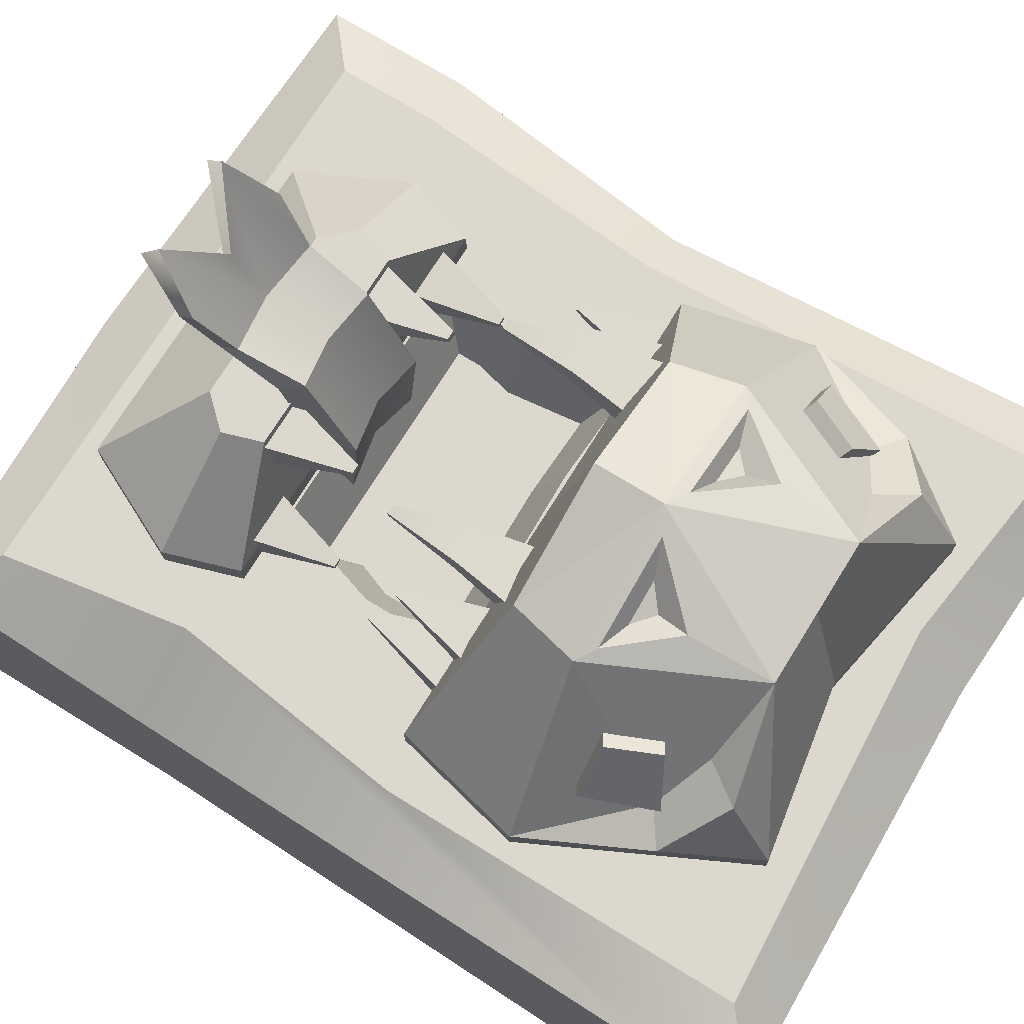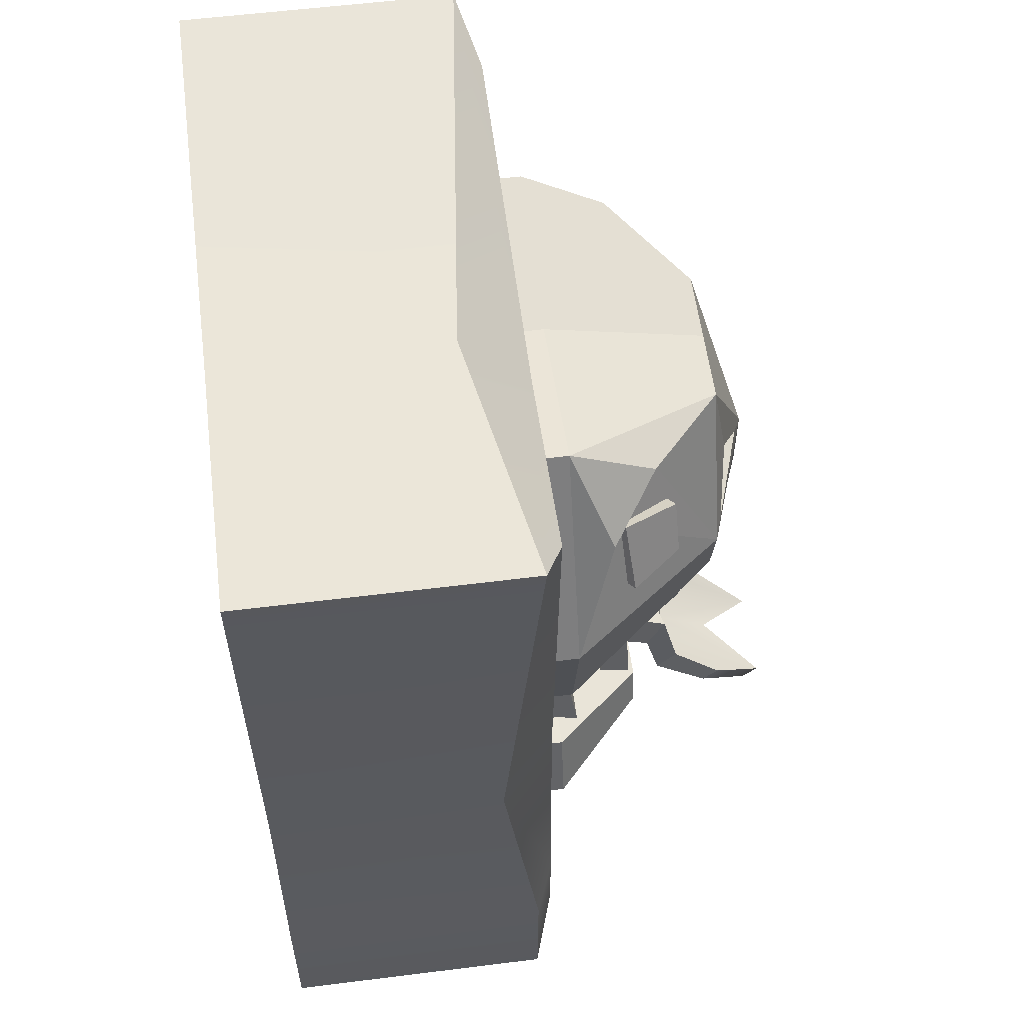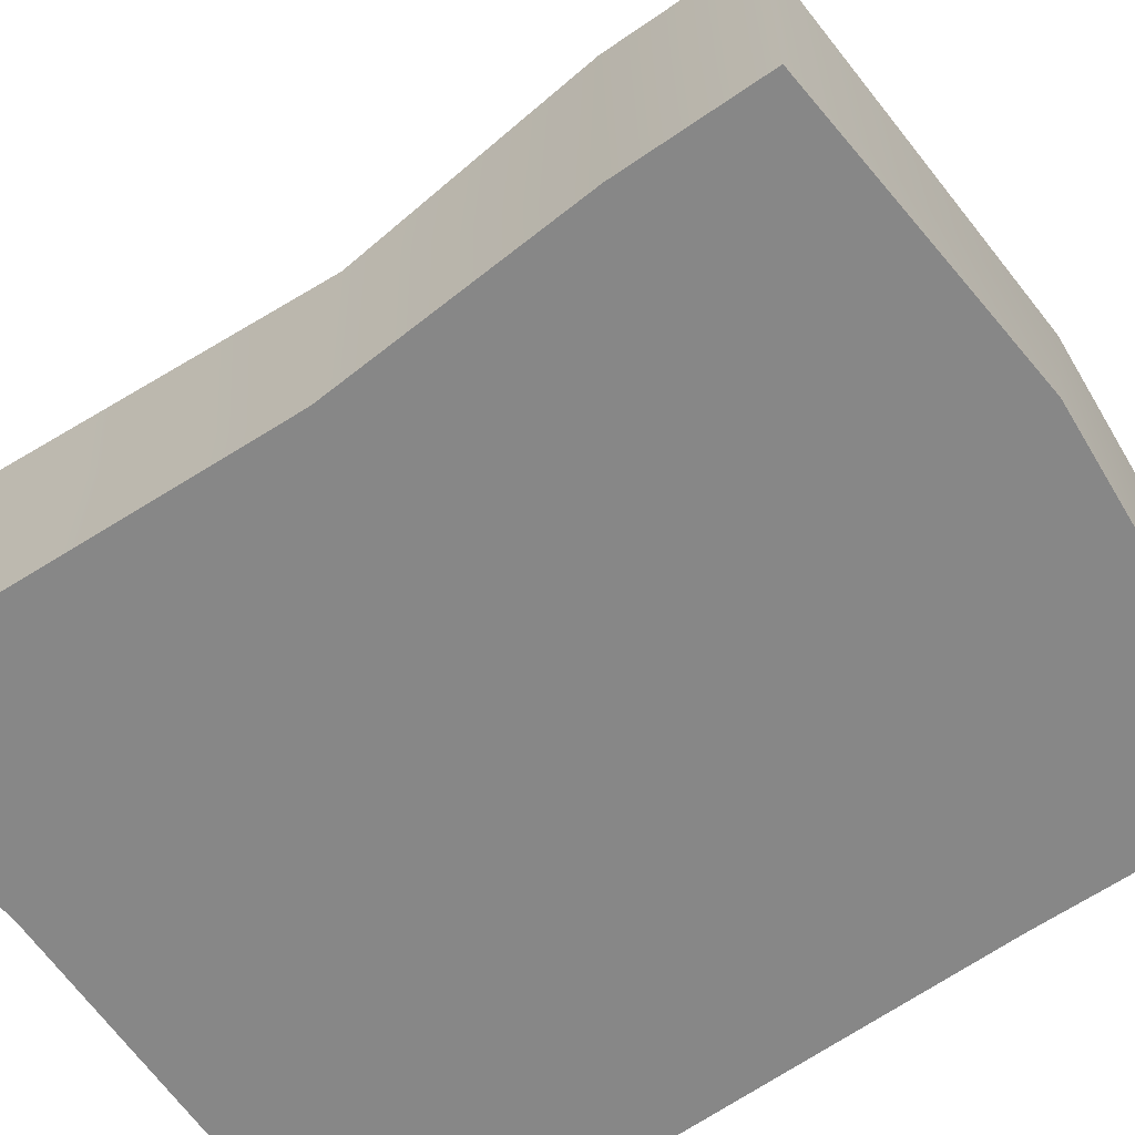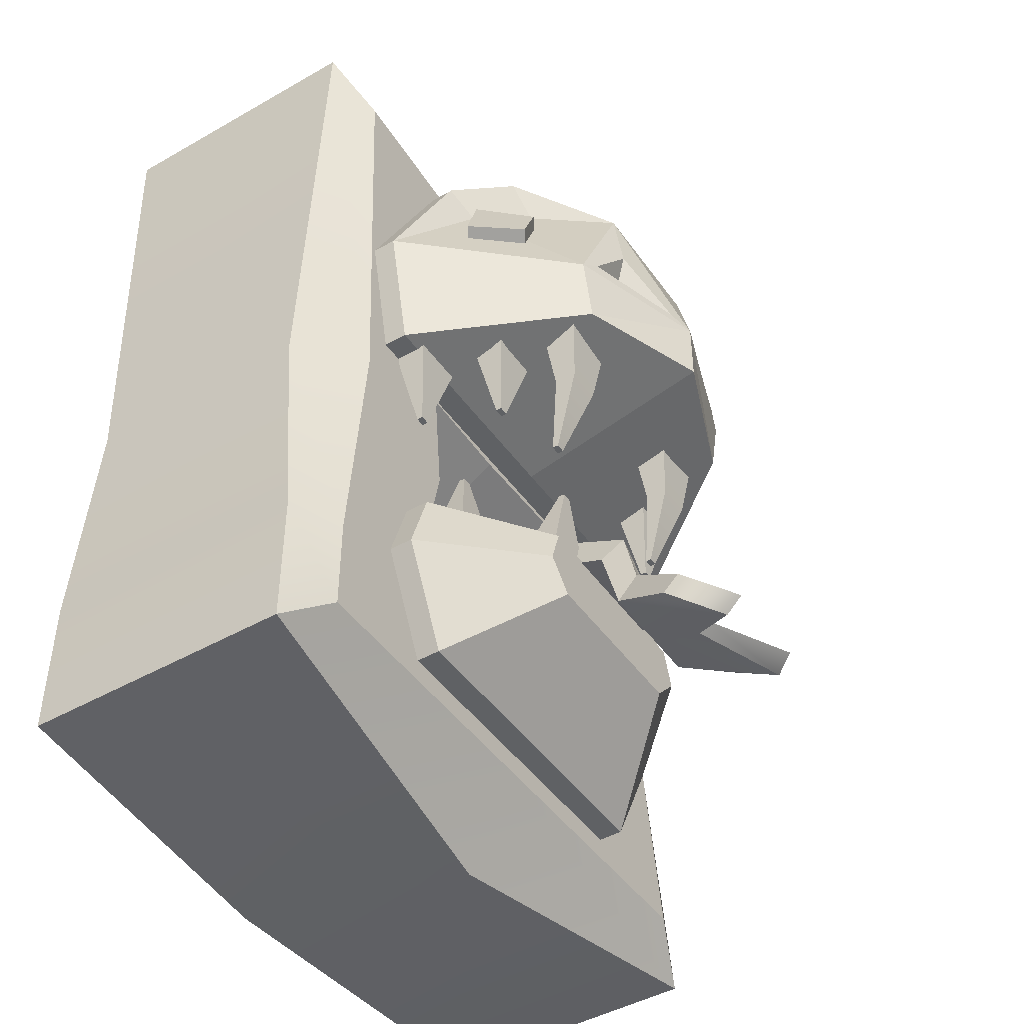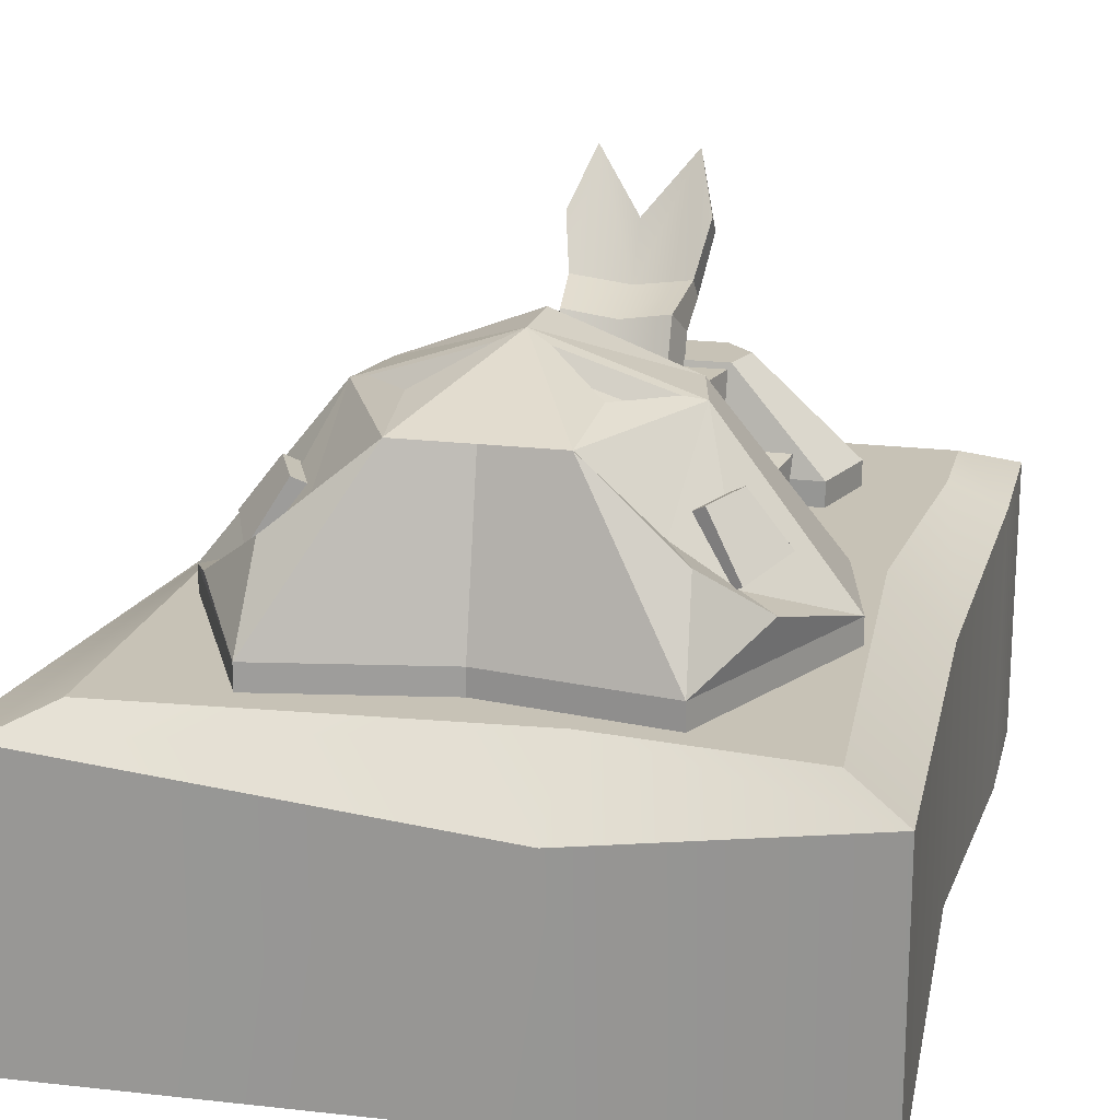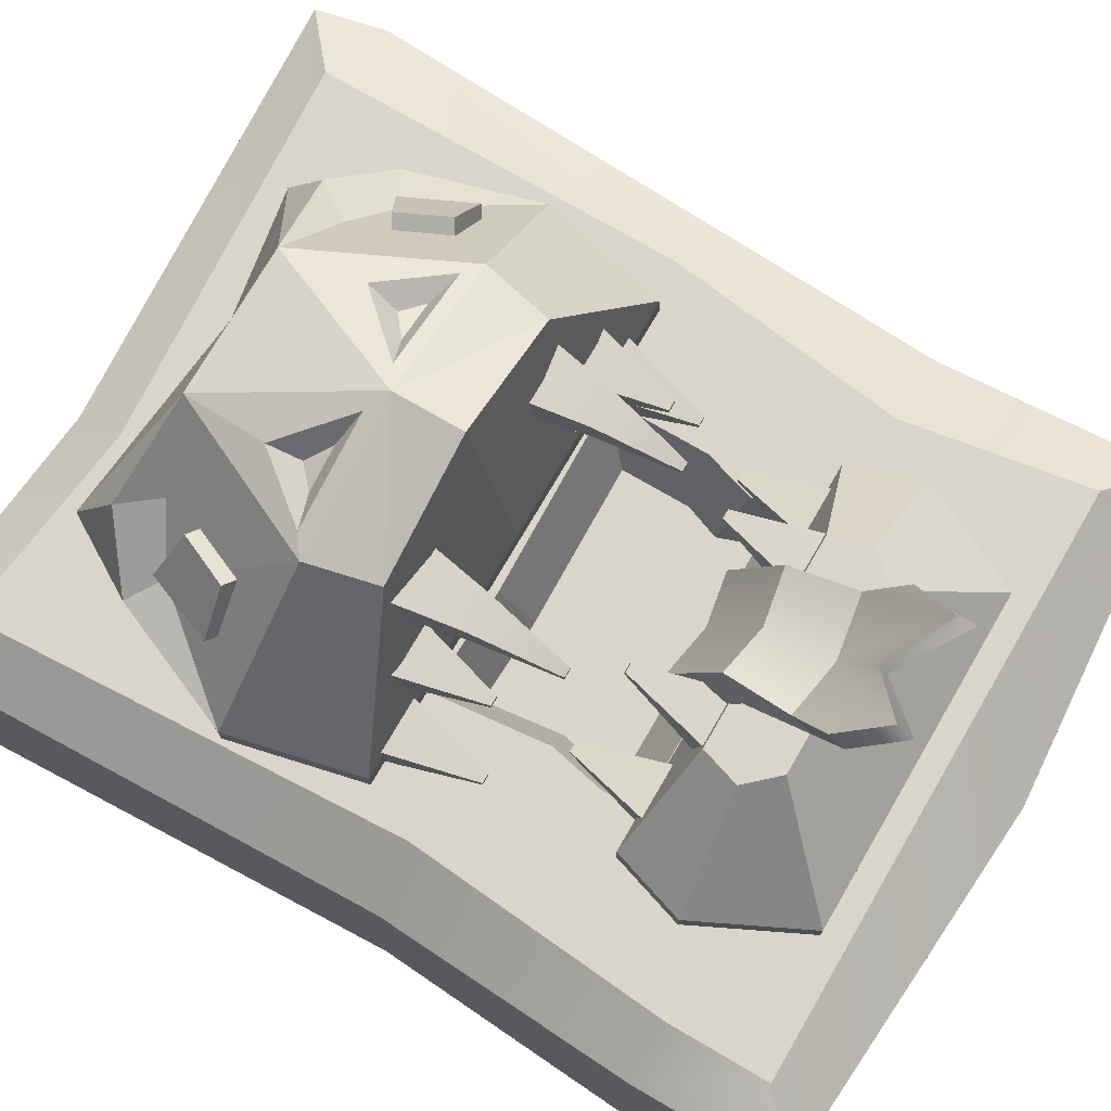
<metadata>
{"format":"obj","ext":"obj","renderer":"f3d","projection":"perspective","resolution":1024,"background":"white","views":[{"elev":72.2,"azim":121.7,"up":"+Z"},{"elev":57.3,"azim":-97.4,"up":"+Y"},{"elev":-62.3,"azim":-55.0,"up":"+Z"},{"elev":-45.7,"azim":-56.8,"up":"+Y"},{"elev":19.1,"azim":-166.8,"up":"+Z"},{"elev":74.3,"azim":-59.8,"up":"+Z"}]}
</metadata>
<code>
v -0.1127 0.2793 -0.005689
v -0.1765 0.1499 -0.005689
v -0.1581 0.06893 -0.005689
v -0.1127 0.2793 0.01917
v -0.1765 0.1499 0.01917
v -0.1581 0.06893 0.01917
v -0.0502 0.2364 0.1205
v -0.004661 0.1396 0.1517
v -0.09575 0.1396 0.1205
v -0.086 0.0967 0.1205
v -0.004661 0.2364 0.1205
v -0.004661 0.0967 0.1517
v -0.1453 0.225 0.04333
v -0.109 0.2498 0.07243
v -0.125 0.2105 0.04929
v -0.09285 0.2263 0.07698
v -0.004661 0.2603 -0.005689
v -0.004661 0.2603 0.01917
v -0.004661 0.06893 -0.005689
v -0.004661 0.06893 0.01917
v -0.05398 0.1848 0.1291
v -0.08372 0.1478 0.1244
v -0.019 0.1474 0.1454
v -0.05058 0.1652 0.1216
v -0.0629 0.1543 0.1197
v -0.03712 0.1542 0.128
v -0.2235 -0.2185 -0.01002
v 0.2141 -0.2185 -0.01002
v -0.2235 0.3325 -0.01002
v 0.2141 0.3325 -0.01002
v -0.2235 0.3325 -0.1852
v 0.2141 0.3325 -0.1852
v -0.2235 -0.2185 -0.1852
v 0.2141 -0.2185 -0.1852
v -0.188 -0.1887 0.003799
v 0.1787 -0.1887 0.003799
v 0.1787 0.3027 0.003799
v -0.188 0.3027 0.003799
v -0.188 -0.1267 0.003799
v -0.2235 -0.1267 -0.01002
v -0.2235 -0.1267 -0.1852
v 0.2141 -0.07515 -0.1852
v 0.2141 -0.07515 -0.03465
v 0.1595 -0.07391 0.003799
v -0.1739 0.03628 0.003799
v -0.2117 0.03491 -0.03284
v -0.2117 0.03955 -0.1852
v 0.2235 0.2894 -0.1852
v 0.2235 0.2894 -0.01002
v 0.1787 0.07617 0.003799
v -0.05493 0.3251 -0.03918
v -0.07142 0.3251 -0.1852
v -0.004661 0.2363 -0.1852
v -0.004661 0.07001 -0.1852
v -0.0239 -0.2357 -0.1852
v 0.01493 -0.2357 -0.04122
v -0.004661 -0.1887 0.003799
v -0.06101 0.2868 0.003799
v -0.0996 -0.06024 0.003799
v -0.004661 -0.06024 0.003799
v -0.0996 -0.03789 0.003799
v -0.09232 -0.003499 0.003799
v -0.03384 0.06413 0.003799
v -0.0996 0.06747 0.003799
v 0.09028 -0.06024 0.003799
v 0.08035 -0.02675 0.003799
v 0.09028 0.004918 0.003799
v 0.09028 0.06747 0.003799
v -0.08118 -0.03988 -0.04174
v -0.004661 -0.03988 -0.04174
v -0.004661 0.003619 -0.04174
v -0.08118 -0.02465 -0.04174
v -0.004661 0.02537 -0.04174
v -0.07531 -0.001229 -0.04174
v -0.02818 0.04484 -0.04174
v -0.08118 0.04711 -0.04174
v 0.07186 -0.03988 -0.04174
v 0.06385 -0.01707 -0.04174
v 0.07186 0.004504 -0.04174
v 0.07186 0.04711 -0.04174
v 0.09934 -0.1738 -0.005689
v -0.1087 -0.1738 -0.005689
v -0.141 -0.1071 -0.005689
v -0.1264 -0.06175 -0.005689
v 0.1171 -0.06175 -0.005689
v 0.1317 -0.1071 -0.005689
v 0.09934 -0.1738 0.01917
v -0.1087 -0.1738 0.01917
v -0.141 -0.1071 0.01917
v -0.1264 -0.06175 0.01917
v 0.1171 -0.06175 0.01917
v 0.1317 -0.1071 0.01917
v 0.05047 -0.12 0.08012
v -0.05979 -0.12 0.08012
v -0.004661 -0.1013 0.08012
v -0.07695 -0.1013 0.08012
v -0.06921 -0.07729 0.08012
v 0.05988 -0.07729 0.08012
v 0.06763 -0.1013 0.08012
v -0.1109 -0.07947 0.03531
v -0.0708 -0.07947 0.03531
v -0.09382 -0.01488 0.02454
v -0.08784 -0.01488 0.02454
v -0.09382 -0.01488 0.02076
v -0.08784 -0.01488 0.02076
v -0.1109 -0.07947 0.009987
v -0.0708 -0.07947 0.009987
v 0.06389 -0.07947 0.02999
v 0.1039 -0.07947 0.02999
v 0.08103 -0.01772 0.01915
v 0.0868 -0.01772 0.01915
v 0.08103 -0.01772 0.01551
v 0.0868 -0.01772 0.01551
v 0.06389 -0.07947 0.004671
v 0.1039 -0.07947 0.004671
v -0.07078 -0.08968 0.07657
v -0.03073 -0.08968 0.07657
v -0.05374 -0.02383 0.07562
v -0.04777 -0.02383 0.07562
v -0.05374 -0.02302 0.07191
v -0.04777 -0.02302 0.07191
v -0.07078 -0.08426 0.05165
v -0.03073 -0.08426 0.05165
v 0.07984 0.07711 0.005859
v 0.1199 0.07711 0.005859
v 0.09699 0.01536 0.0167
v 0.1028 0.01536 0.0167
v 0.09699 0.01536 0.02034
v 0.1028 0.01536 0.02034
v 0.07984 0.07711 0.03118
v 0.1199 0.07711 0.03118
v -0.1468 0.08161 0.000683
v -0.1067 0.08161 0.000683
v -0.1298 0.01702 0.01145
v -0.1238 0.01702 0.01145
v -0.1298 0.01702 0.01523
v -0.1238 0.01702 0.01523
v -0.1468 0.08161 0.026
v -0.1067 0.08161 0.026
v 0.02497 -0.08968 0.07657
v 0.06503 -0.08968 0.07657
v 0.04212 -0.02661 0.07513
v 0.04788 -0.02661 0.07513
v 0.04212 -0.02583 0.07155
v 0.04788 -0.02583 0.07155
v 0.02497 -0.08426 0.05165
v 0.06503 -0.08426 0.05165
v -0.1165 0.09331 0.04205
v -0.07644 0.09331 0.04205
v -0.09945 0.02872 0.05282
v -0.09347 0.02872 0.05282
v -0.09945 0.02872 0.0566
v -0.09347 0.02872 0.0566
v -0.1165 0.09331 0.06737
v -0.07644 0.09331 0.06737
v 0.06787 0.09331 0.04205
v 0.1079 0.09331 0.04205
v 0.08491 0.02872 0.05282
v 0.09089 0.02872 0.05282
v 0.08491 0.02872 0.0566
v 0.09089 0.02872 0.0566
v 0.06787 0.09331 0.06737
v 0.1079 0.09331 0.06737
v -0.09033 0.1026 0.08293
v -0.05028 0.1026 0.08293
v -0.0733 0.000542 0.07973
v -0.06732 0.000542 0.07973
v -0.0733 0.000542 0.08351
v -0.06732 0.000542 0.08351
v -0.09033 0.1026 0.1082
v -0.05028 0.1026 0.1082
v 0.0355 0.1026 0.07822
v 0.07555 0.1026 0.07822
v 0.05264 0.00338 0.07509
v 0.05841 0.00338 0.07509
v 0.05264 0.00338 0.07873
v 0.05841 0.00338 0.07873
v 0.0355 0.1026 0.1035
v 0.07555 0.1026 0.1035
v -0.08182 0.05157 0.1029
v -0.08182 0.05157 0.08831
v -0.0588 0.05157 0.08831
v -0.0588 0.05157 0.1029
v 0.04407 0.05298 0.09812
v 0.04407 0.05298 0.08364
v 0.06698 0.05298 0.08364
v 0.06698 0.05298 0.09812
v 0.1112 0.174 0.08926
v 0.09622 0.1655 0.08032
v 0.09733 0.2048 0.08789
v 0.08235 0.1963 0.07895
v 0.1178 0.2162 0.053
v 0.1028 0.2077 0.04406
v 0.1355 0.1732 0.05817
v 0.1205 0.1647 0.04923
v 0.1033 0.2793 -0.005689
v 0.1672 0.1499 -0.005689
v 0.1488 0.06893 -0.005689
v 0.1033 0.2793 0.01917
v 0.1672 0.1499 0.01917
v 0.1488 0.06893 0.01917
v 0.04088 0.2364 0.1205
v 0.08643 0.1396 0.1205
v 0.07667 0.0967 0.1205
v 0.136 0.225 0.04333
v 0.09972 0.2498 0.07243
v 0.1156 0.2105 0.04929
v 0.08353 0.2263 0.07698
v 0.04466 0.1848 0.1291
v 0.0744 0.1478 0.1244
v 0.009678 0.1474 0.1454
v 0.04126 0.1652 0.1216
v 0.05358 0.1543 0.1197
v 0.0278 0.1542 0.128
v -0.1205 0.174 0.08926
v -0.1055 0.1655 0.08032
v -0.1067 0.2048 0.08789
v -0.09167 0.1963 0.07895
v -0.1271 0.2162 0.053
v -0.1121 0.2077 0.04406
v -0.1448 0.1732 0.05817
v -0.1298 0.1647 0.04923
v -0.04239 -0.06559 0.04429
v 0.03307 -0.06559 0.04429
v -0.03673 -0.03936 0.04429
v 0.02741 -0.03936 0.04429
v -0.03673 -0.04675 -0.03904
v 0.02741 -0.04675 -0.03904
v -0.04239 -0.07298 -0.03904
v 0.03307 -0.07298 -0.03904
v -0.04239 -0.08395 0.09489
v 0.03307 -0.08395 0.09489
v 0.02741 -0.0687 0.1082
v -0.03673 -0.0687 0.1082
v -0.04098 -0.1236 0.1049
v 0.03166 -0.1236 0.1049
v 0.03166 -0.109 0.1184
v -0.04098 -0.109 0.1184
v -0.0476 -0.1402 0.14
v 0.03828 -0.1402 0.14
v 0.03828 -0.13 0.1505
v -0.0476 -0.13 0.1505
v -0.004661 -0.04497 0.04429
v -0.004661 -0.05236 -0.03904
v -0.004661 -0.07298 -0.03904
v -0.004661 -0.06559 0.04429
v -0.004661 -0.08395 0.09489
v -0.004661 -0.1236 0.1049
v -0.004661 -0.1402 0.14
v -0.004661 -0.1343 0.1475
v -0.004661 -0.1148 0.1123
v -0.004661 -0.07431 0.102
v -0.03563 -0.1564 0.1852
v -0.03535 -0.1666 0.1747
v 0.02474 -0.1564 0.1852
v 0.02844 -0.1666 0.1747
f 1 2 5 4
f 2 3 6 5
f 3 19 20 6
f 24 25 26
f 9 10 8
f 11 18 4 7
f 4 14 7
f 5 6 10 9
f 6 20 12 10
f 8 11 7
f 10 12 8
f 7 14 16
f 5 15 13
f 4 5 13
f 4 13 14
f 15 16 14 13
f 9 15 5
f 9 16 15
f 7 16 9
f 17 1 4 18
f 7 9 22 21
f 9 8 23 22
f 8 7 21 23
f 21 22 25 24
f 22 23 26 25
f 23 21 24 26
f 69 70 71 72
f 29 51 52 31
f 41 54 55 33
f 33 55 56 27
f 28 34 42 43
f 33 27 40 41
f 27 56 57 35
f 28 43 44 36
f 58 51 29 38
f 40 27 35 39
f 46 40 39 45
f 41 40 46 47
f 47 53 54 41
f 43 42 48 49
f 44 43 49 50
f 72 71 73 74
f 29 46 45 38
f 47 46 29 31
f 31 52 53 47
f 49 48 32 30
f 50 49 30 37
f 74 73 75 76
f 51 30 32 52
f 53 52 32 48
f 54 53 48 42
f 55 54 42 34
f 56 55 34 28
f 57 56 28 36
f 71 70 77 78
f 73 71 78 79
f 75 73 79 80
f 30 51 58 37
f 35 57 60 59
f 39 35 59 61
f 45 39 61 62
f 58 38 64 63
f 38 45 62 64
f 57 36 65 60
f 36 44 66 65
f 44 50 67 66
f 50 37 68 67
f 37 58 63 68
f 59 60 70 69
f 61 59 69 72
f 62 61 72 74
f 63 64 76 75
f 64 62 74 76
f 60 65 77 70
f 65 66 78 77
f 66 67 79 78
f 67 68 80 79
f 68 63 75 80
f 81 87 88 82
f 82 88 89 83
f 83 89 90 84
f 84 90 91 85
f 85 91 92 86
f 86 92 87 81
f 93 95 94
f 94 95 96
f 96 95 97
f 97 95 98
f 98 95 99
f 99 95 93
f 87 93 94 88
f 88 94 96 89
f 89 96 97 90
f 90 97 98 91
f 91 98 99 92
f 92 99 93 87
f 100 101 103 102
f 102 103 105 104
f 104 105 107 106
f 101 107 105 103
f 106 100 102 104
f 108 109 111 110
f 110 111 113 112
f 112 113 115 114
f 109 115 113 111
f 114 108 110 112
f 116 117 119 118
f 118 119 121 120
f 120 121 123 122
f 117 123 121 119
f 122 116 118 120
f 124 125 127 126
f 126 127 129 128
f 128 129 131 130
f 125 131 129 127
f 130 124 126 128
f 132 133 135 134
f 134 135 137 136
f 136 137 139 138
f 133 139 137 135
f 138 132 134 136
f 140 141 143 142
f 142 143 145 144
f 144 145 147 146
f 141 147 145 143
f 146 140 142 144
f 148 149 151 150
f 150 151 153 152
f 152 153 155 154
f 149 155 153 151
f 154 148 150 152
f 156 157 159 158
f 158 159 161 160
f 160 161 163 162
f 157 163 161 159
f 162 156 158 160
f 181 182 167 166
f 166 167 169 168
f 168 169 183 180
f 182 183 169 167
f 180 181 166 168
f 185 186 175 174
f 174 175 177 176
f 176 177 187 184
f 186 187 177 175
f 184 185 174 176
f 170 164 181 180
f 164 165 182 181
f 165 171 183 182
f 180 183 171 170
f 178 172 185 184
f 172 173 186 185
f 173 179 187 186
f 184 187 179 178
f 188 190 191 189
f 190 192 193 191
f 192 194 195 193
f 194 188 189 195
f 194 192 190 188
f 196 199 200 197
f 197 200 201 198
f 198 201 20 19
f 212 214 213
f 203 8 204
f 11 202 199 18
f 199 202 206
f 200 203 204 201
f 201 204 12 20
f 8 202 11
f 204 8 12
f 202 208 206
f 200 205 207
f 199 205 200
f 199 206 205
f 207 205 206 208
f 203 200 207
f 203 207 208
f 202 203 208
f 17 18 199 196
f 202 209 210 203
f 203 210 211 8
f 8 211 209 202
f 209 212 213 210
f 210 213 214 211
f 211 214 212 209
f 215 216 218 217
f 217 218 220 219
f 219 220 222 221
f 221 222 216 215
f 221 215 217 219
f 253 254 249 250
f 225 243 244 227
f 227 244 245 229
f 229 245 246 223
f 224 230 228 226
f 229 223 225 227
f 223 246 247 231
f 224 226 233 232
f 252 243 225 234
f 225 223 231 234
f 231 247 248 235
f 232 233 237 236
f 252 234 238 251
f 234 231 235 238
f 235 254 239
f 236 237 241 240
f 251 238 253
f 238 235 239 242
f 243 226 228 244
f 245 244 228 230
f 246 245 230 224
f 247 246 224 232
f 248 247 232 236
f 249 248 256
f 255 256 240 241
f 237 255 241
f 233 252 251 237
f 226 243 252 233
f 239 254 253 242
f 250 249 256 255
f 253 238 242
f 251 253 250
f 255 251 250
f 237 251 255
f 254 248 249
f 235 248 254
f 256 236 240
f 256 248 236

</code>
